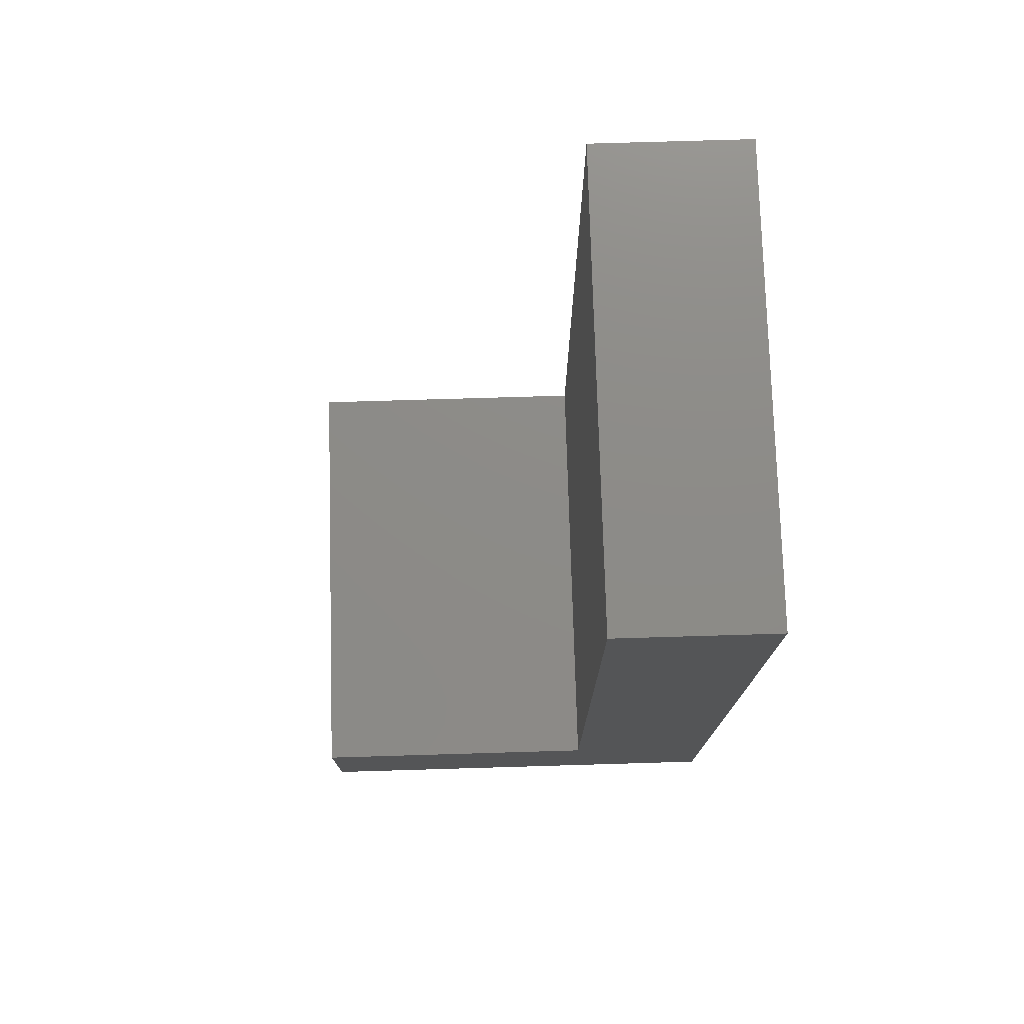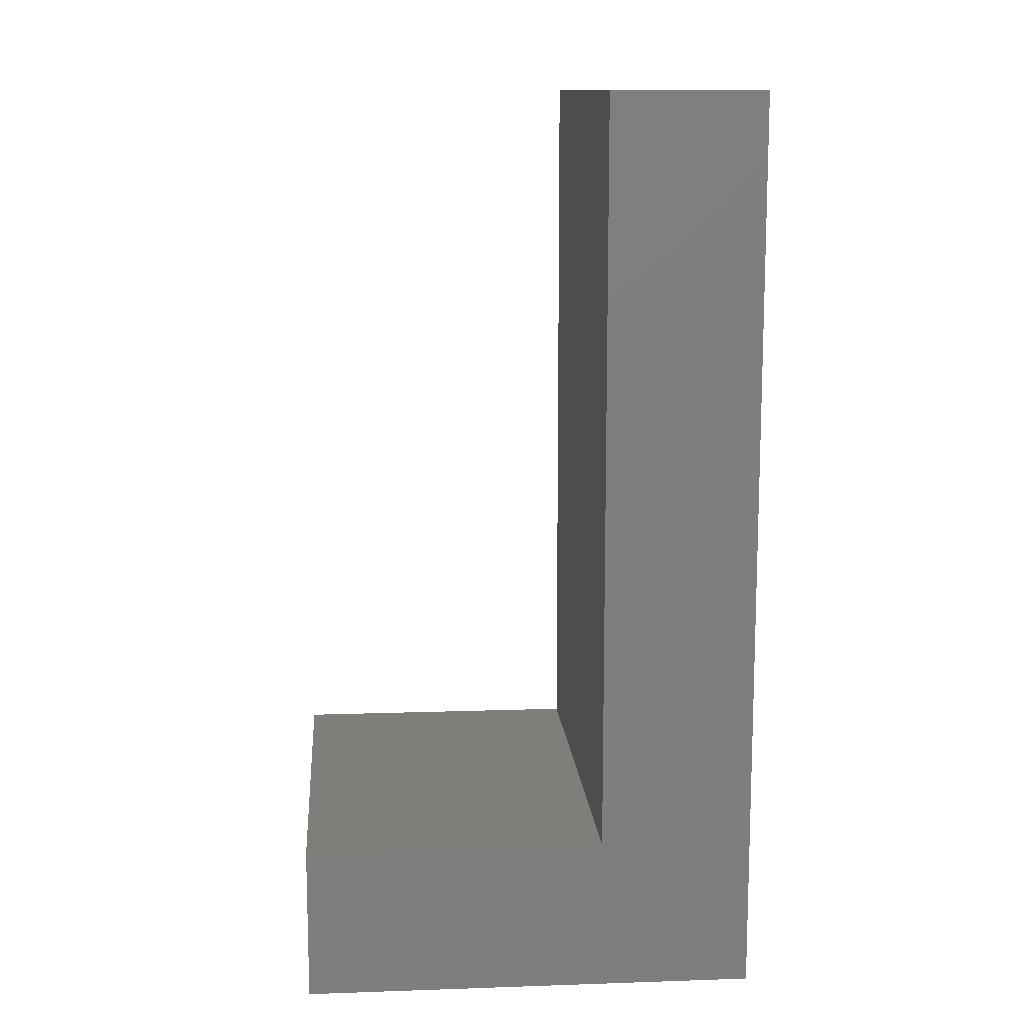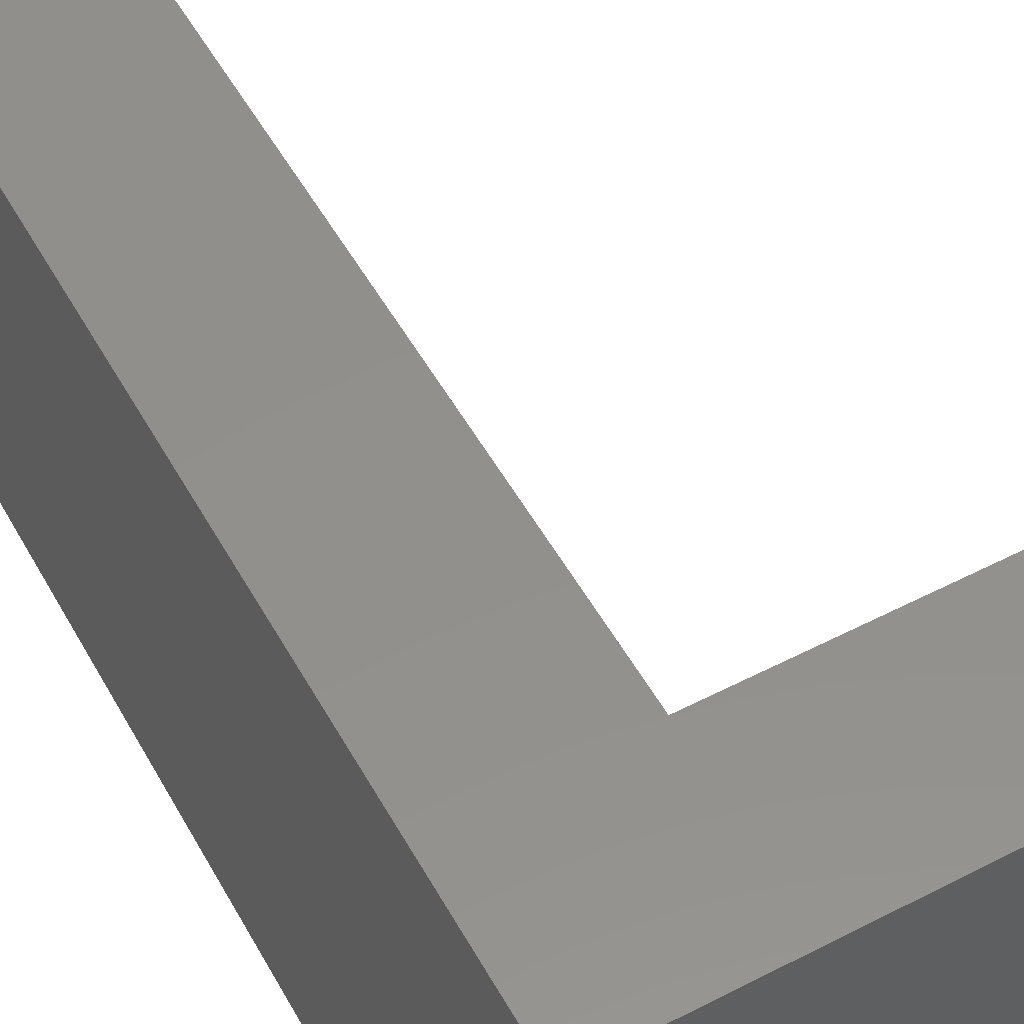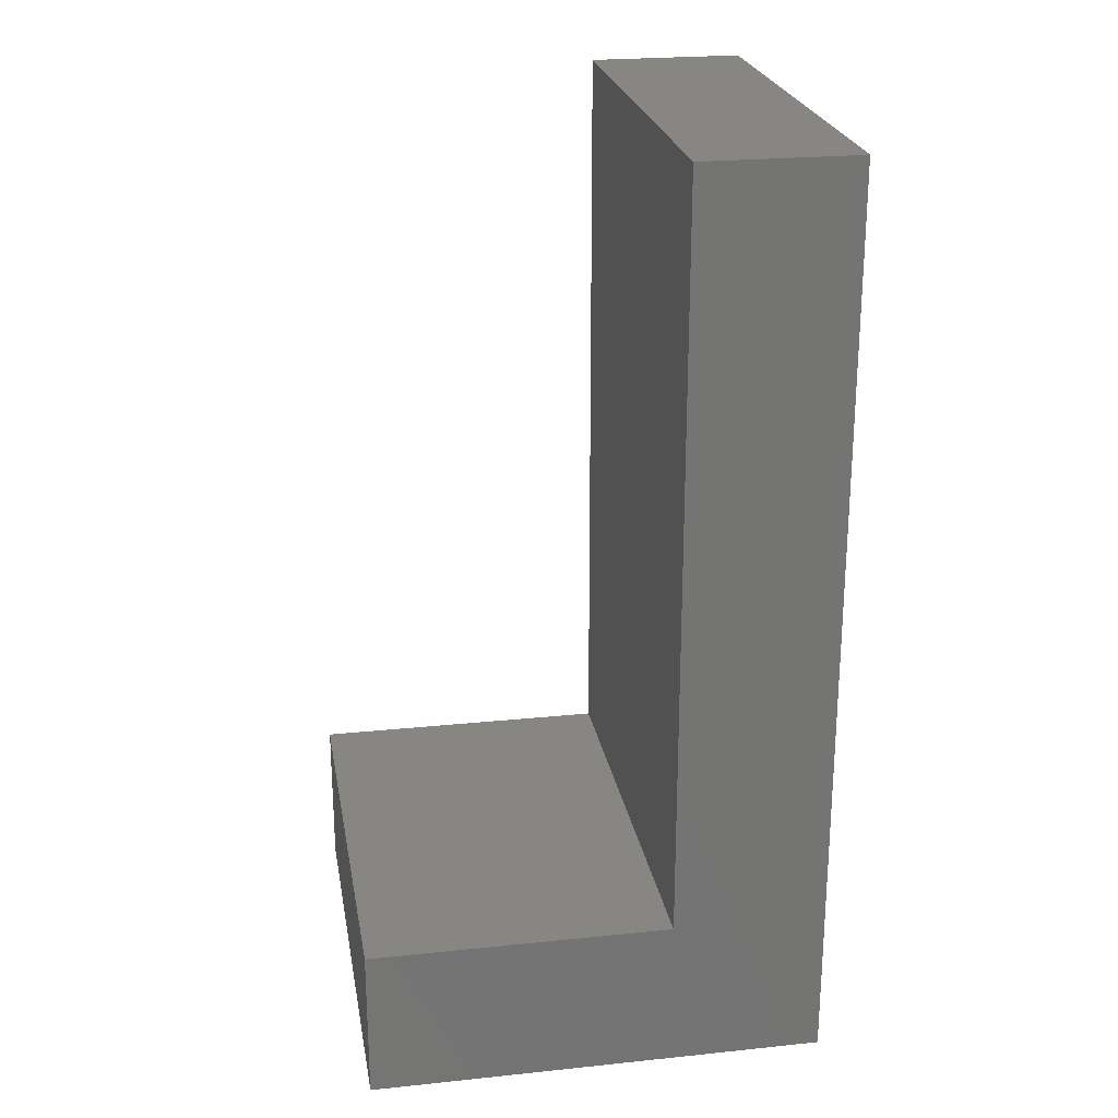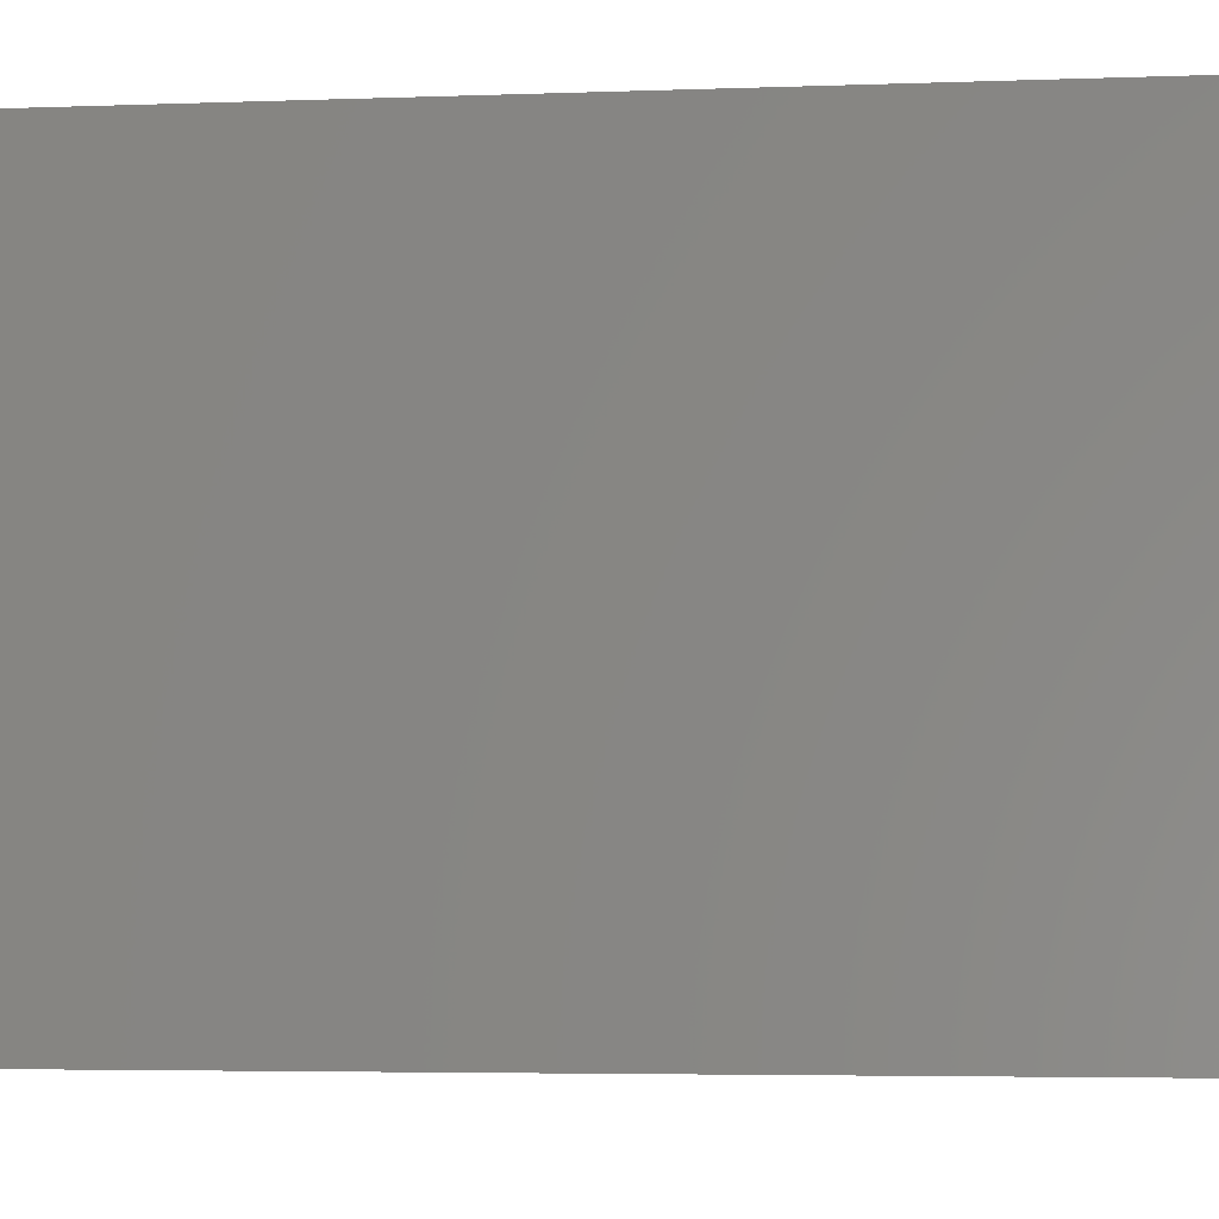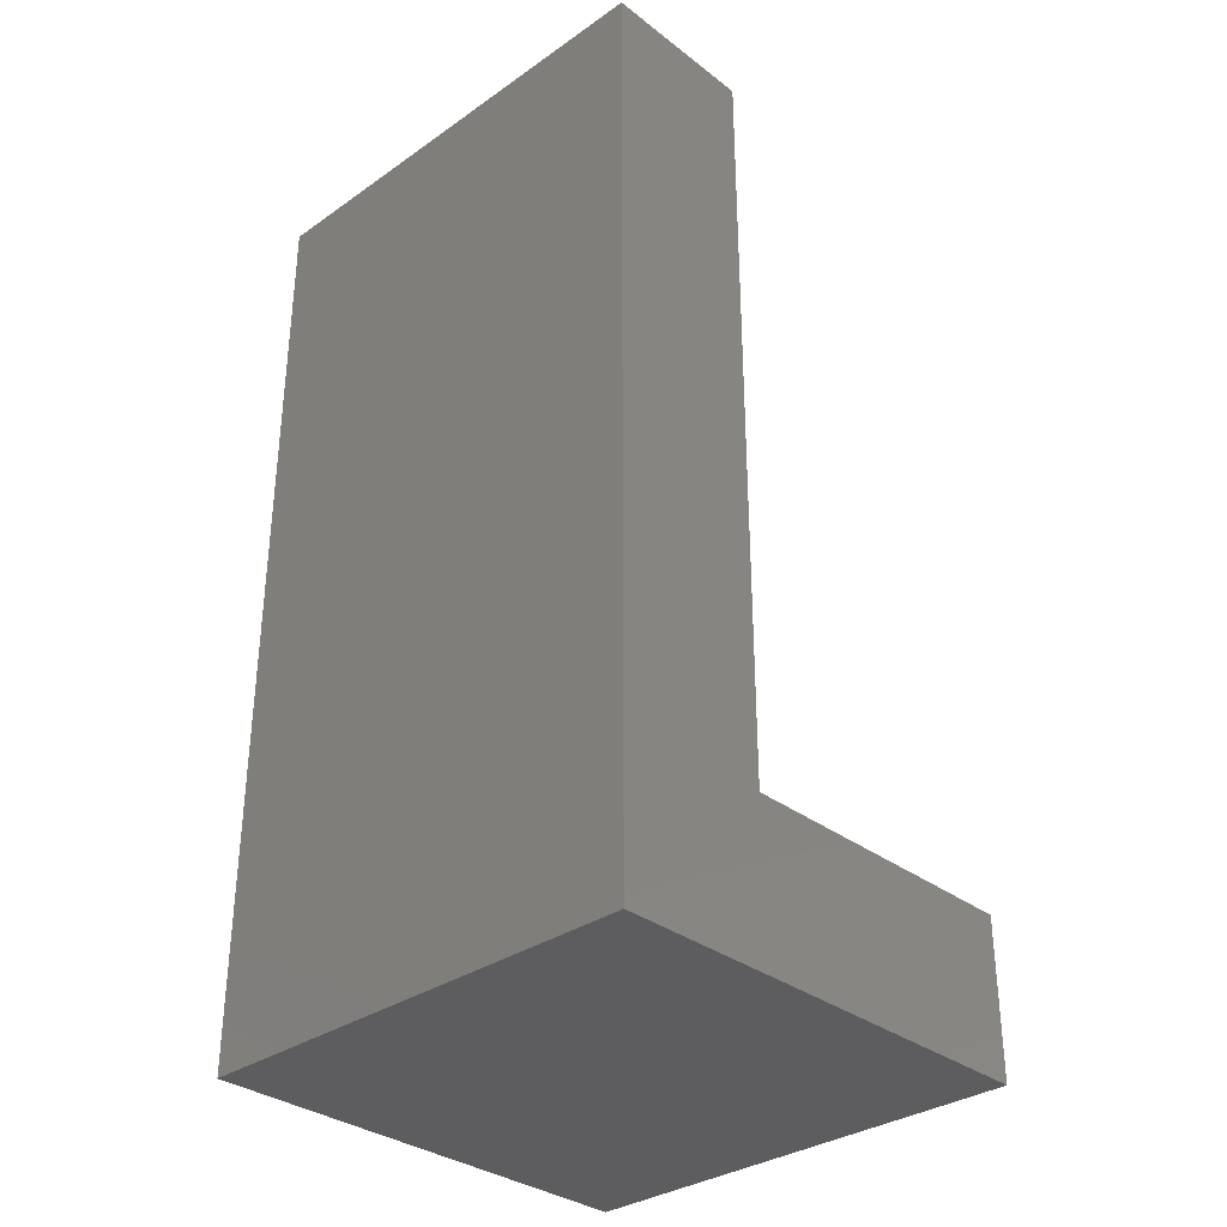
<metadata>
{"format":"stl","ext":"stl","renderer":"f3d","projection":"perspective","resolution":1024,"background":"white","views":[{"elev":75.9,"azim":-1.7,"up":"+Z"},{"elev":12.1,"azim":-4.6,"up":"+Z"},{"elev":53.2,"azim":151.2,"up":"+Y"},{"elev":23.8,"azim":-9.8,"up":"+Z"},{"elev":-3.5,"azim":98.5,"up":"+Y"},{"elev":-33.0,"azim":133.7,"up":"+Z"}]}
</metadata>
<code>
# stl→obj: 12 verts, 20 faces
v 0 0 0.98
v 0 0 0
v 0 0.49 0
v 0 0.49 0.98
v -0.165 0 0.98
v -0.165 0.49 0.98
v -0.165 0 0.165
v -0.165 0.49 0.165
v -0.49 0 0.165
v -0.49 0.49 0.165
v -0.49 0 0
v -0.49 0.49 0
f 1 2 3
f 1 3 4
f 5 1 4
f 5 4 6
f 7 5 6
f 7 6 8
f 9 7 8
f 9 8 10
f 11 9 10
f 11 10 12
f 11 3 2
f 11 12 3
f 7 9 11
f 7 11 2
f 1 5 7
f 1 7 2
f 8 12 10
f 8 3 12
f 4 8 6
f 4 3 8

</code>
